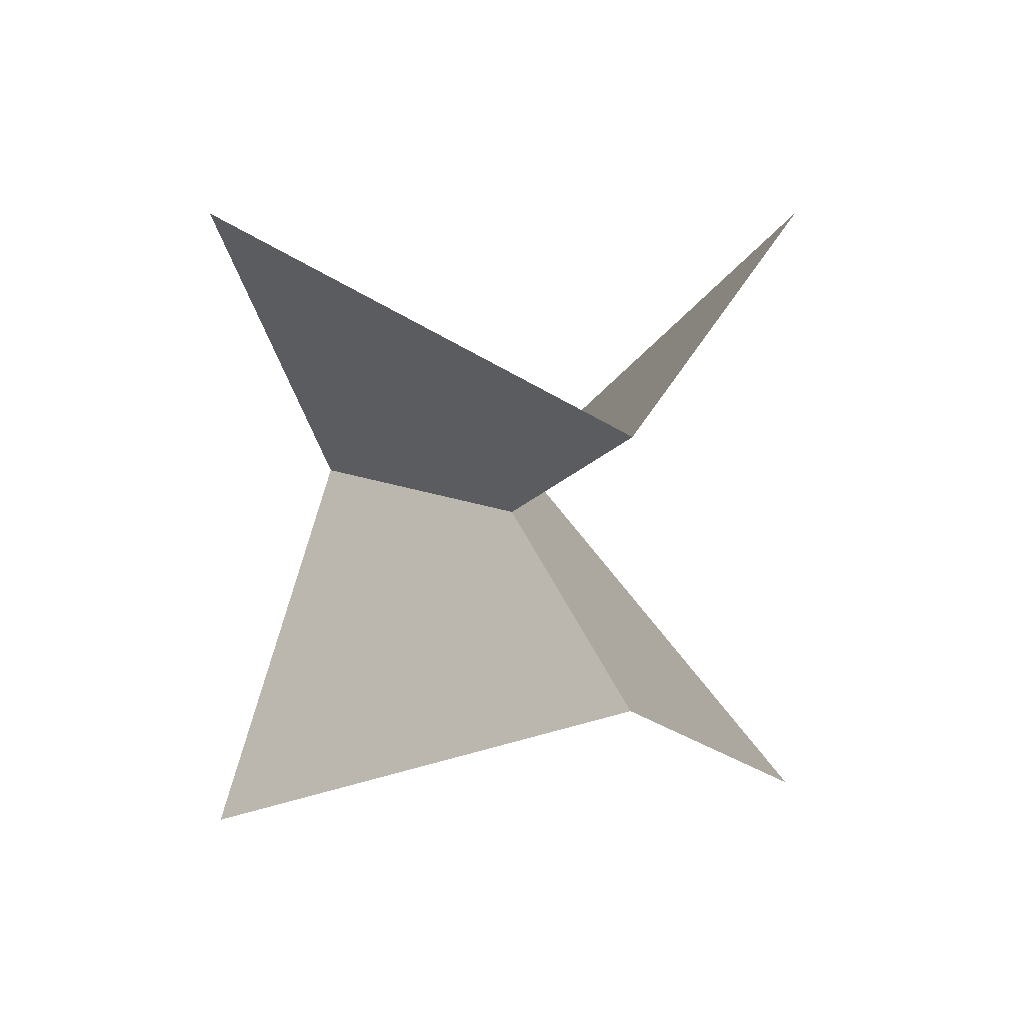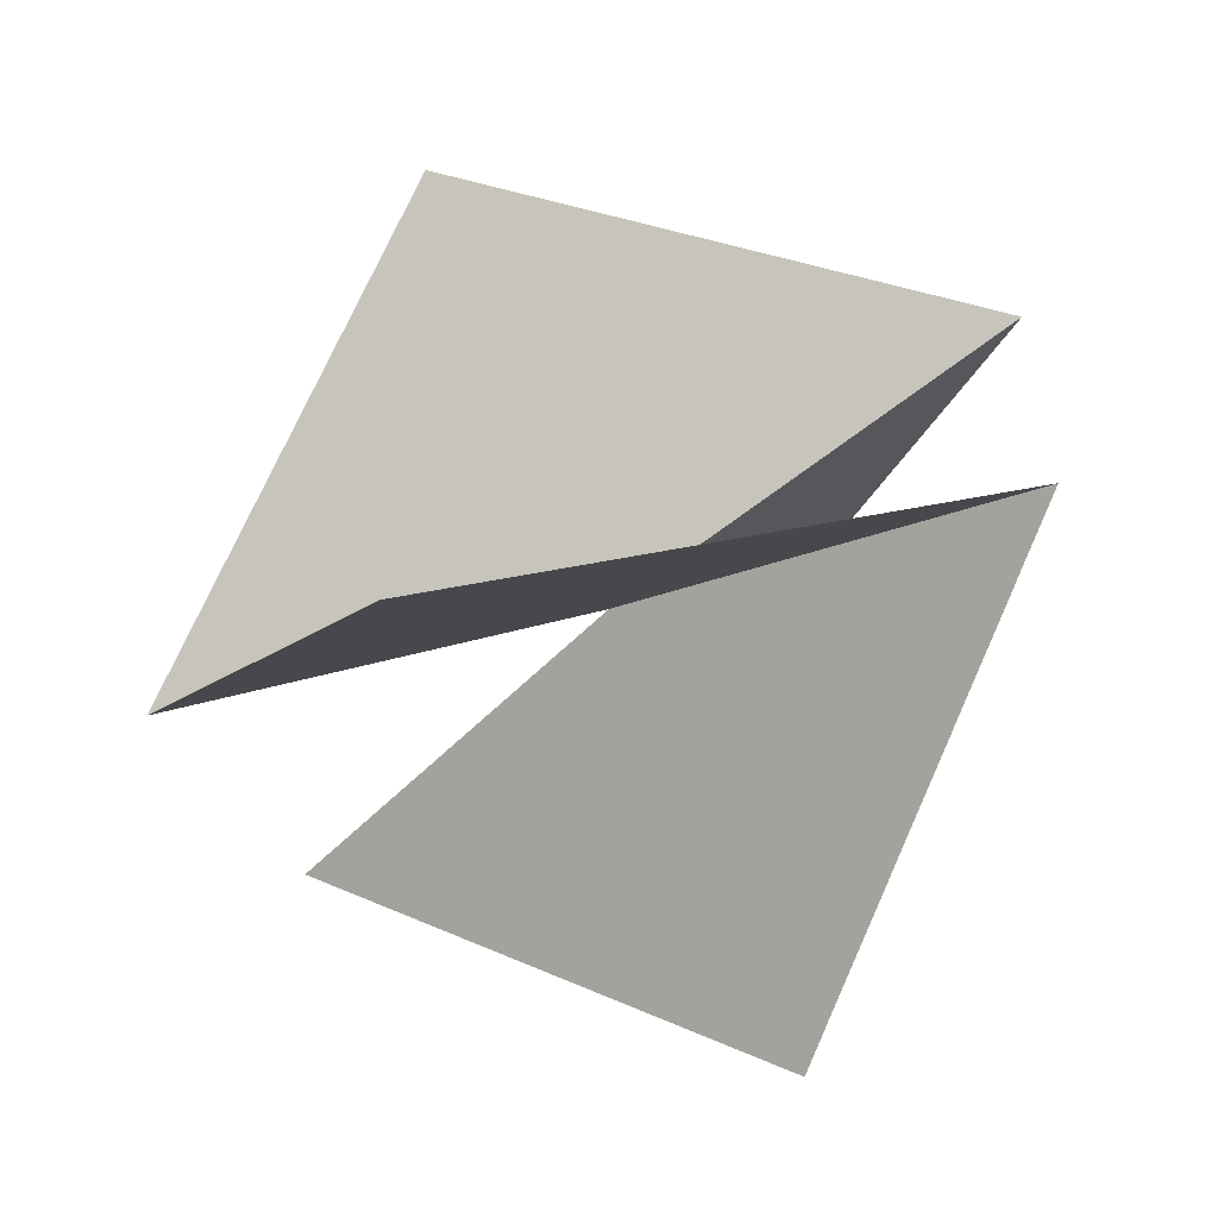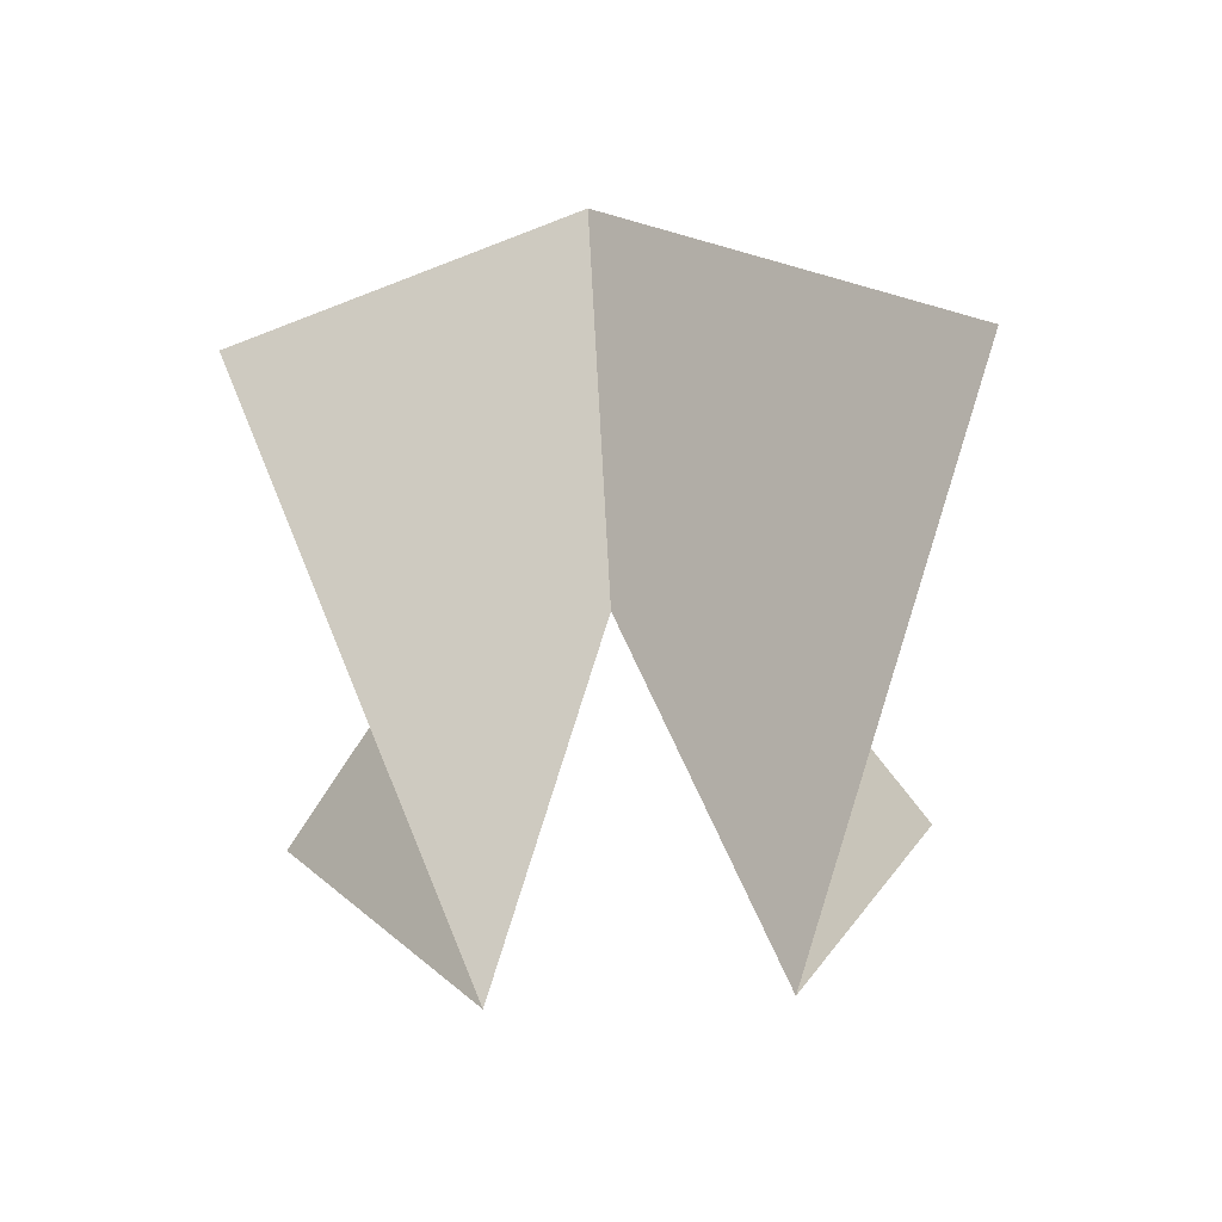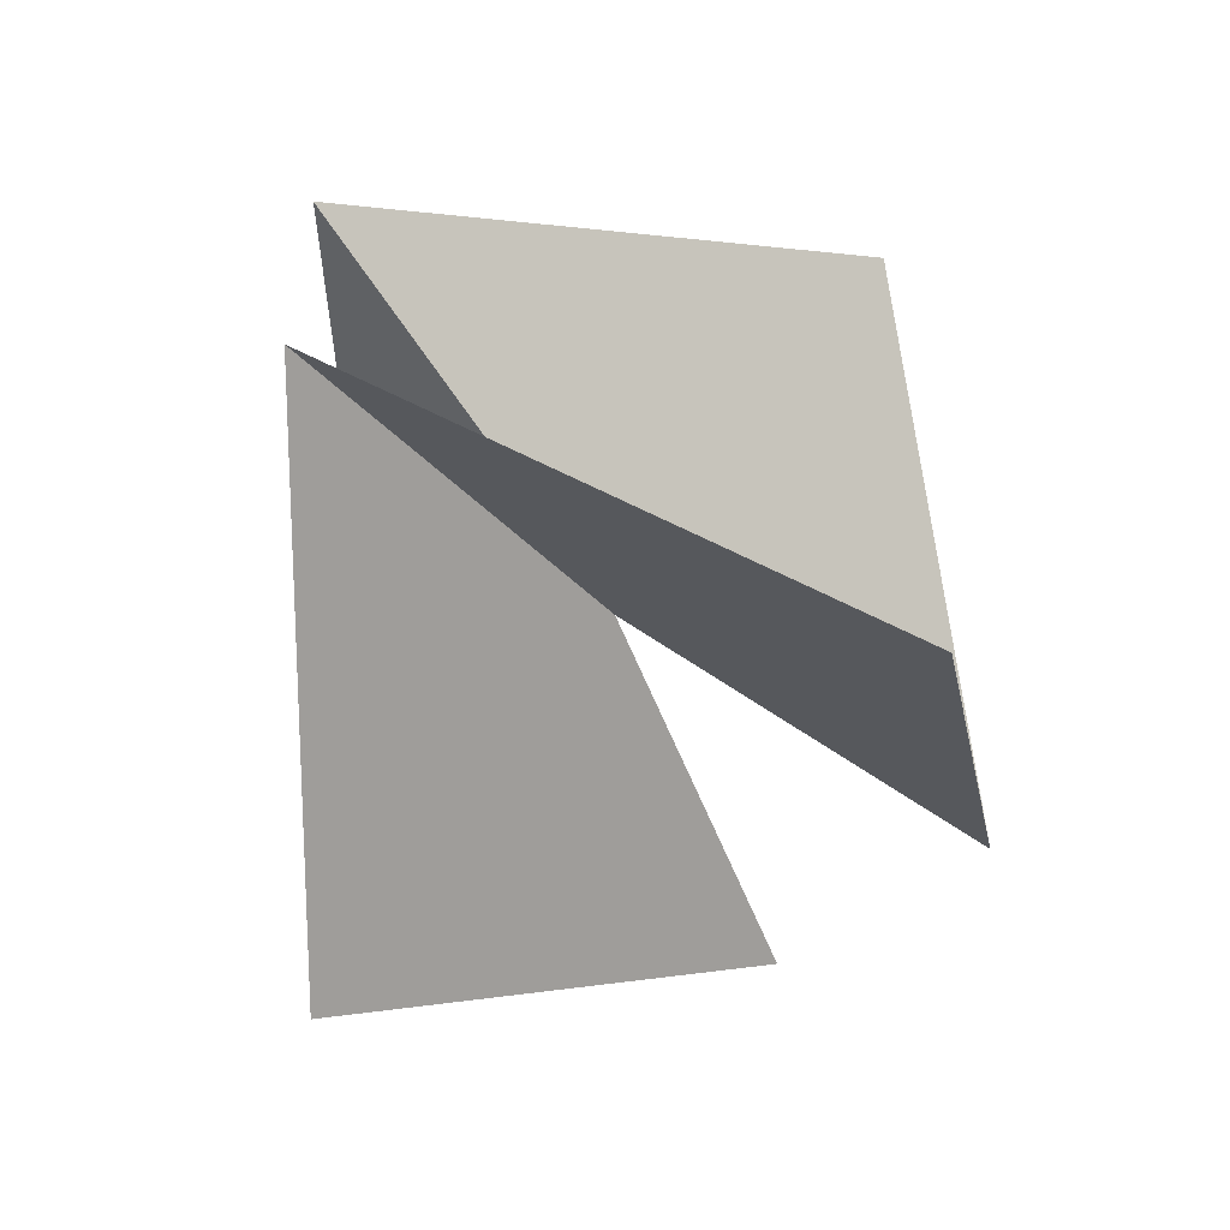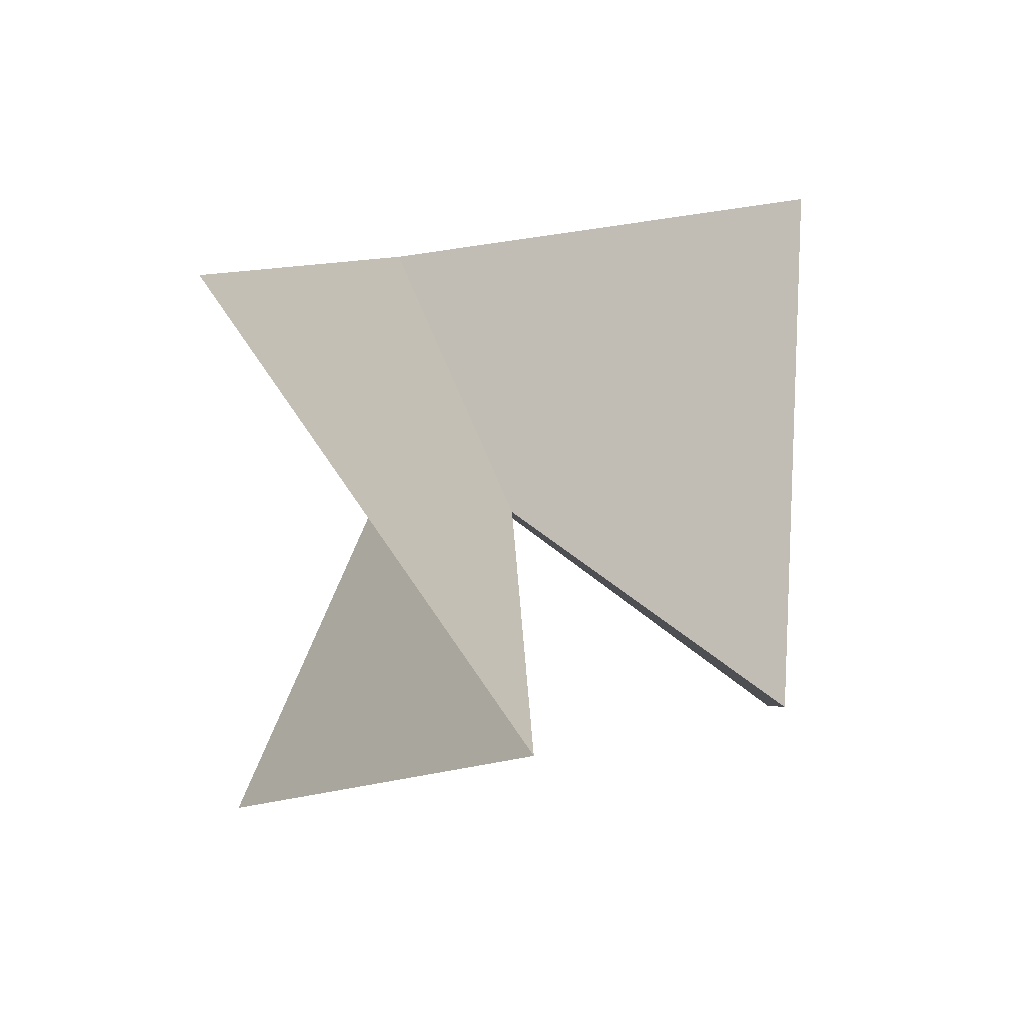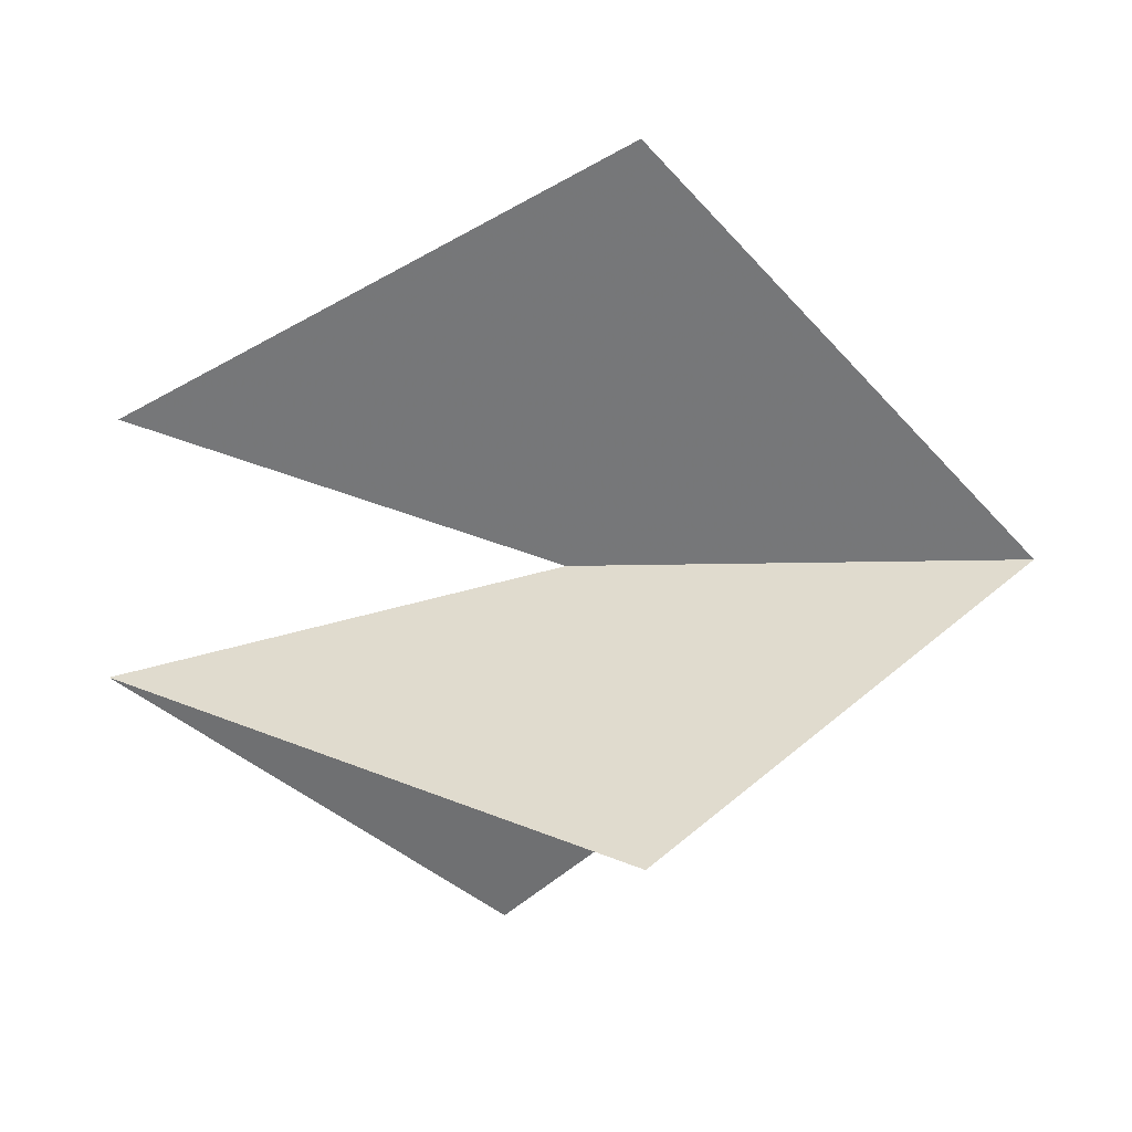
<metadata>
{"format":"obj","ext":"obj","renderer":"f3d","projection":"perspective","resolution":1024,"background":"white","views":[{"elev":7.7,"azim":-104.2,"up":"+Y"},{"elev":-50.8,"azim":-147.5,"up":"+Y"},{"elev":45.5,"azim":-93.0,"up":"+Z"},{"elev":-54.7,"azim":126.7,"up":"+Z"},{"elev":29.2,"azim":71.6,"up":"+Y"},{"elev":-11.4,"azim":168.1,"up":"+Z"}]}
</metadata>
<code>
v 0 0 0
v 0.4328 0 0.1233
v -1.129e-20 -0.3182 0.3182
v -0.4328 -0.1233 -1.003e-20
v -1.129e-20 -0.3182 -0.3182
v 0.4328 2.006e-20 -0.1233
v -1.129e-20 0.3182 -0.3182
v -0.4328 0.1233 2.675e-20
v -1.129e-20 0.3182 0.3182
f 1 2 3
f 3 4 1
f 4 5 1
f 5 6 1
f 6 7 1
f 7 8 1
f 8 9 1
f 9 2 1

</code>
